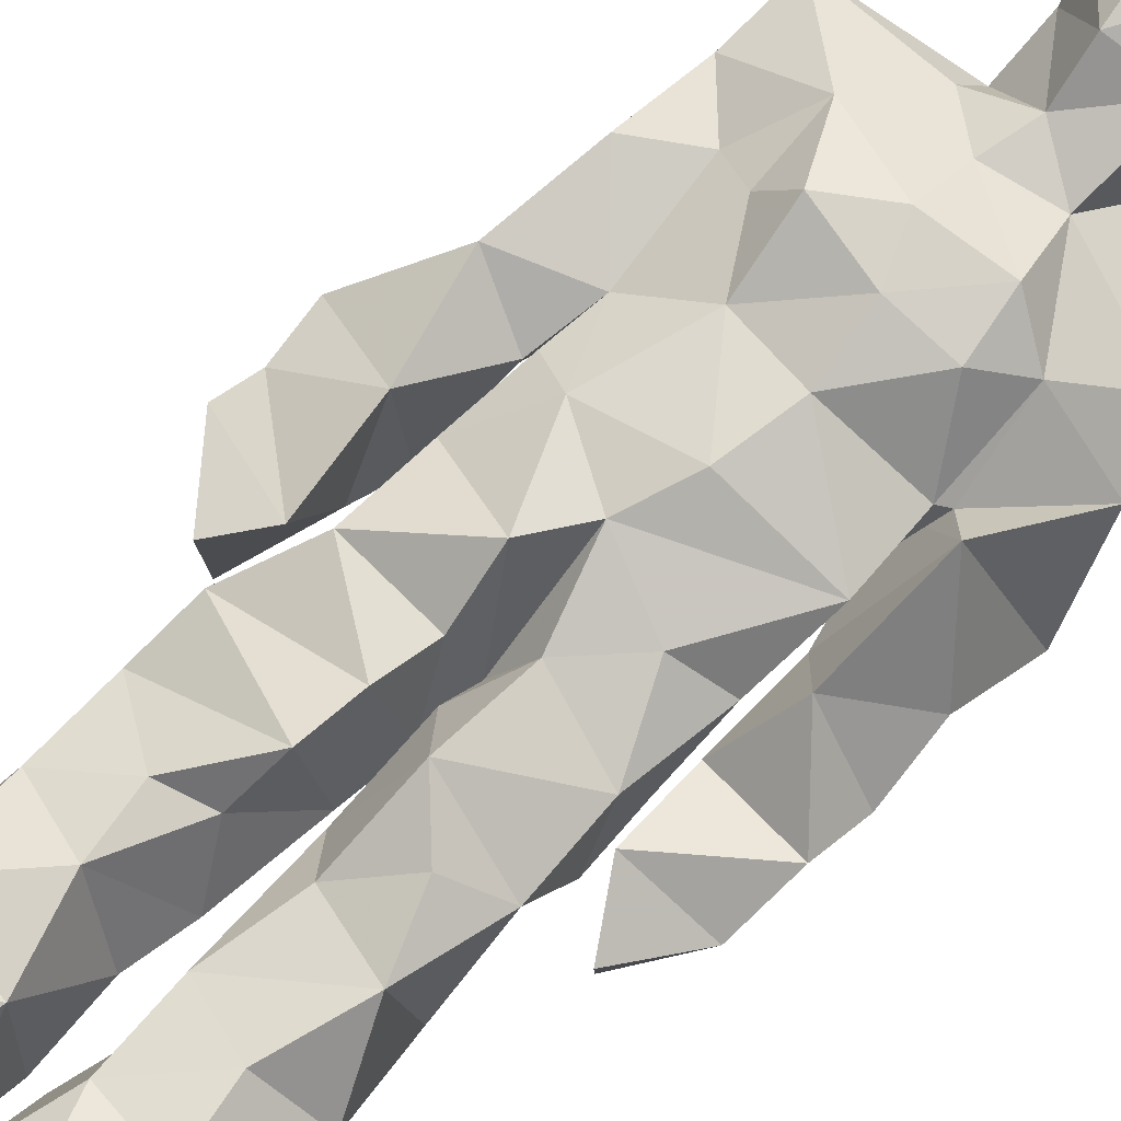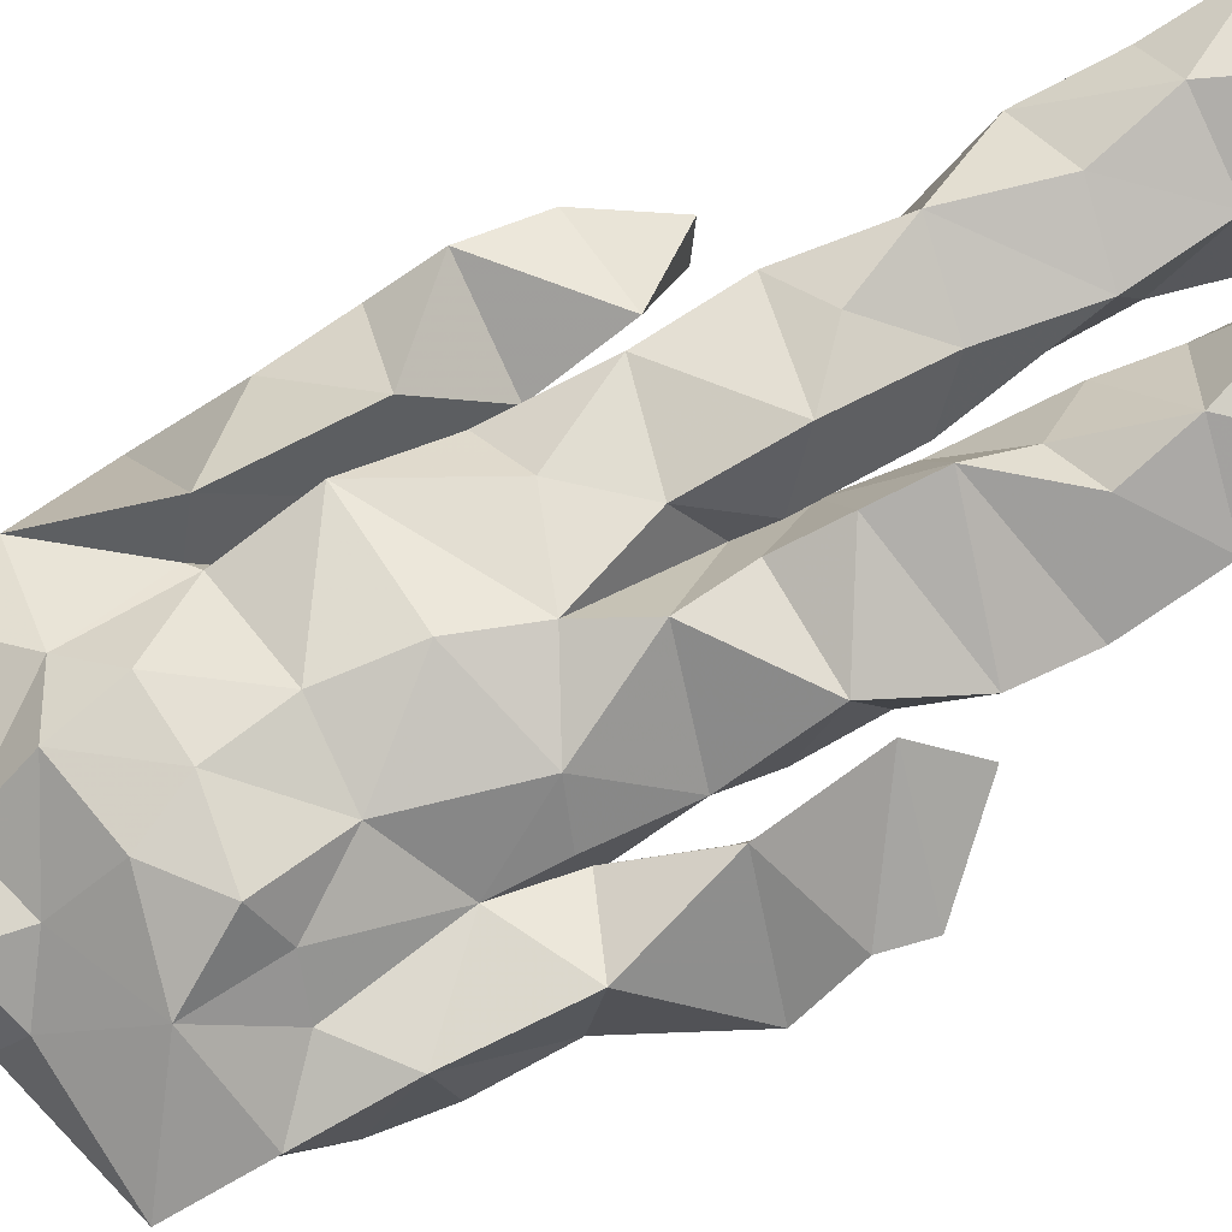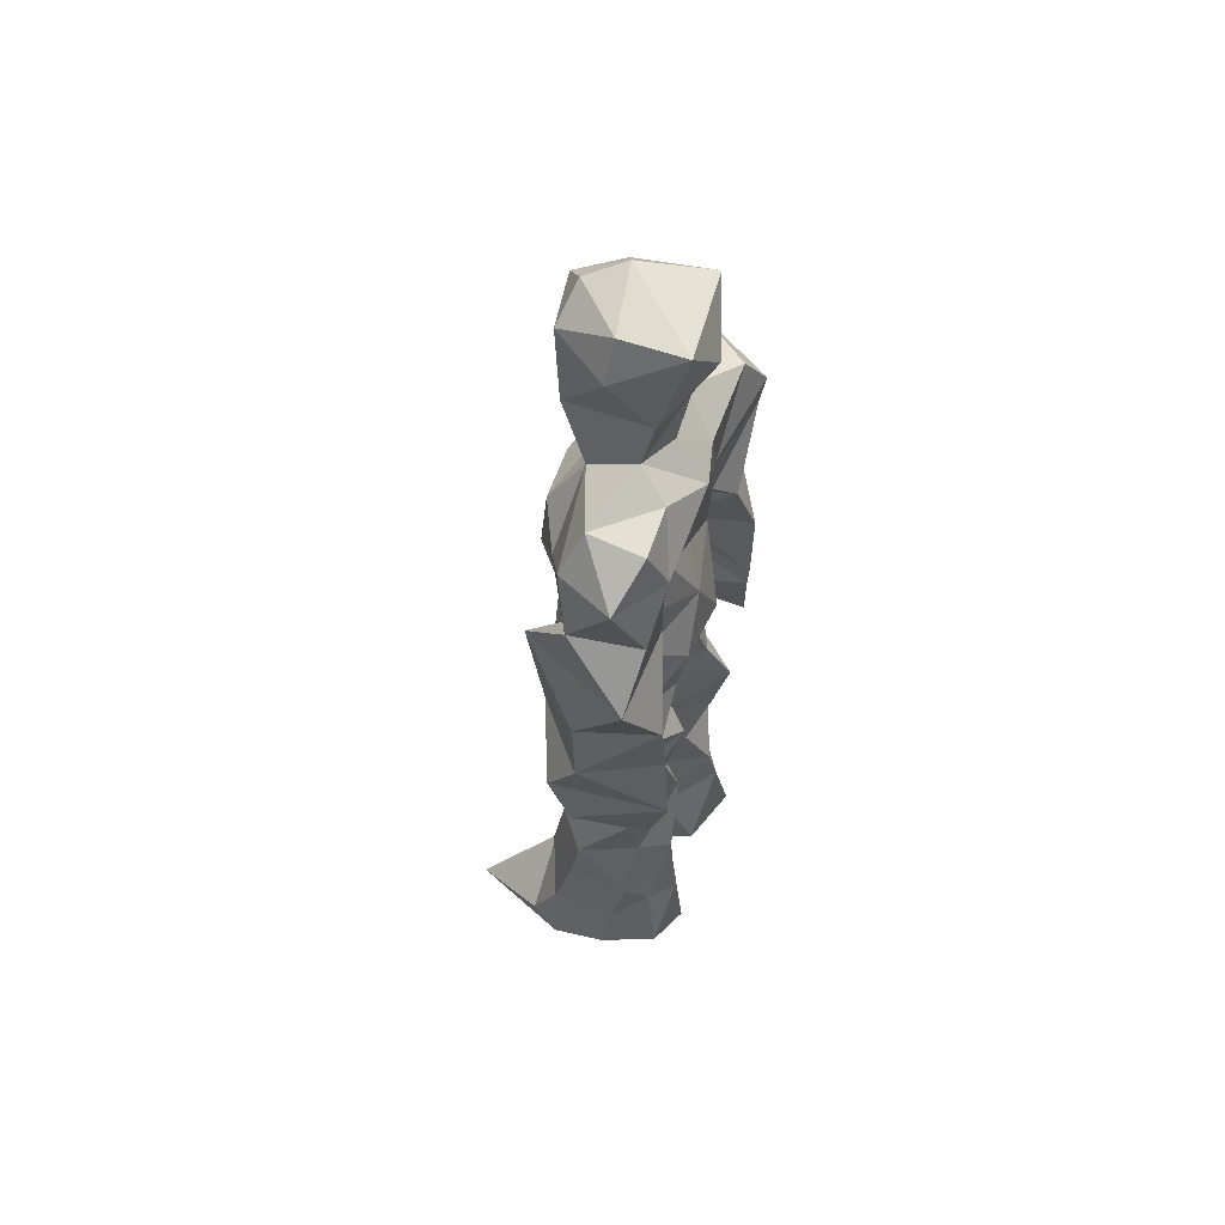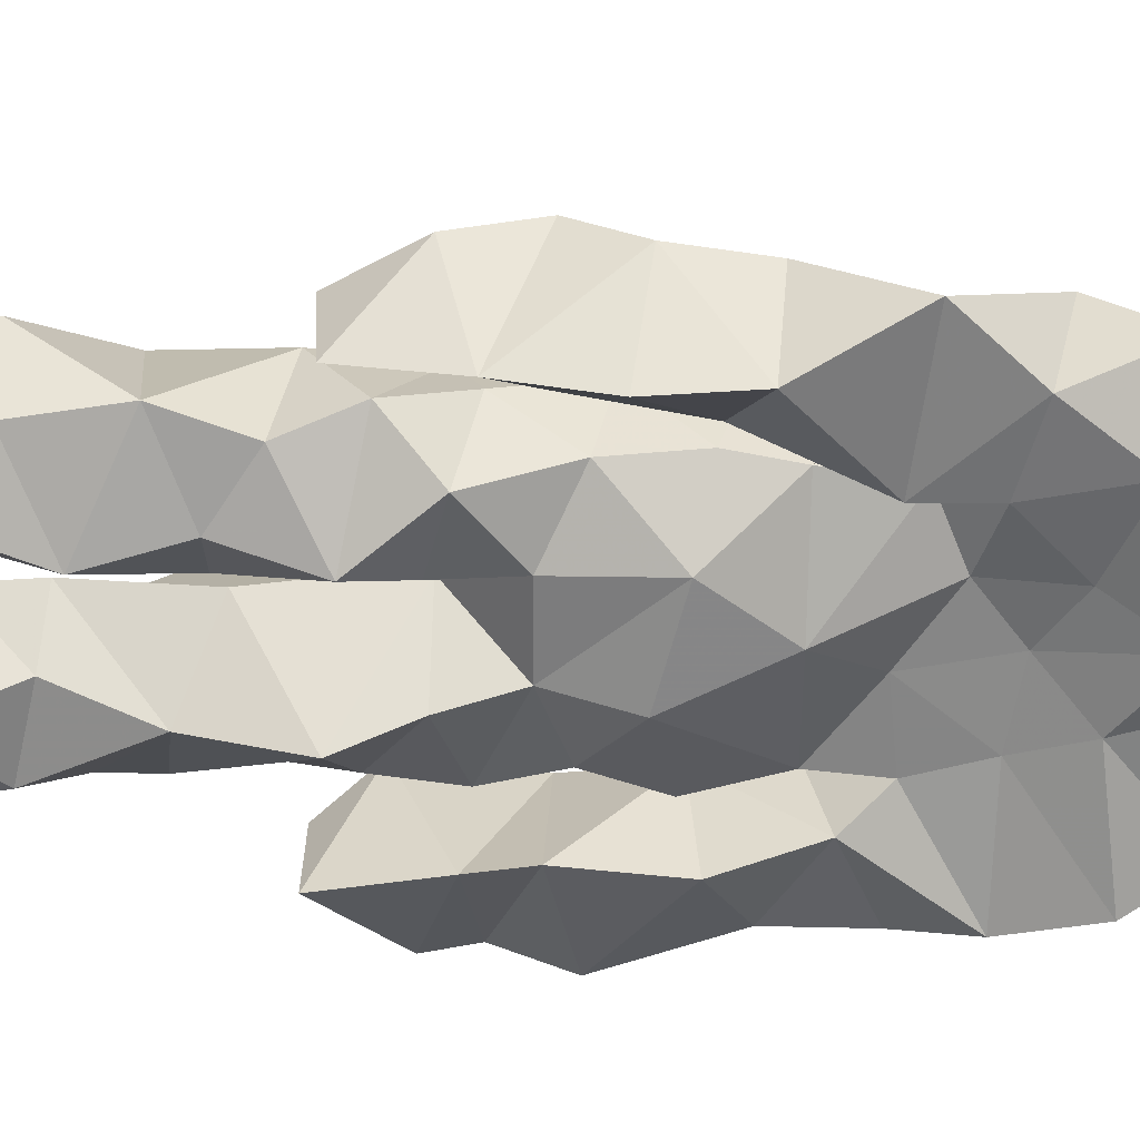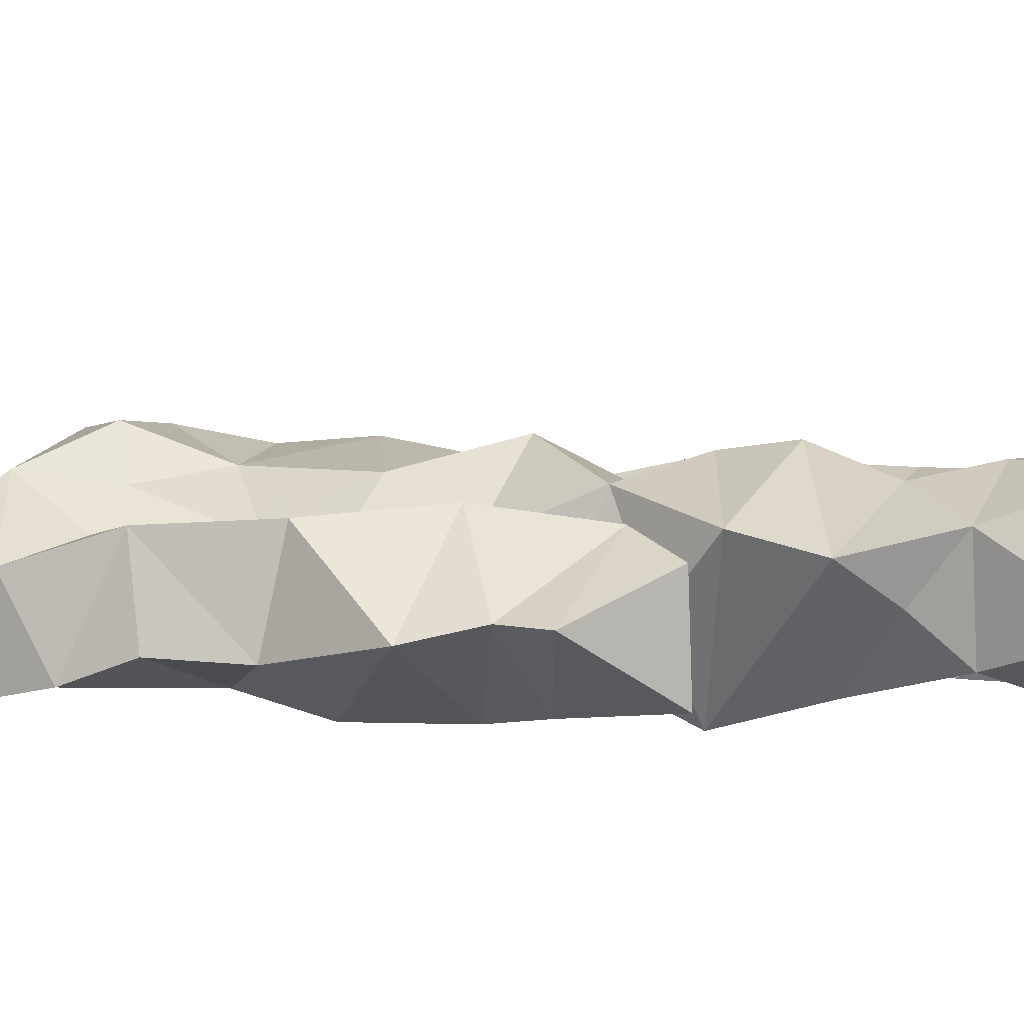
<metadata>
{"format":"obj","ext":"obj","renderer":"f3d","projection":"perspective","resolution":1024,"background":"white","views":[{"elev":79.2,"azim":46.8,"up":"+Z"},{"elev":77.8,"azim":-117.7,"up":"+Z"},{"elev":58.0,"azim":111.6,"up":"+Y"},{"elev":-61.6,"azim":87.6,"up":"+Z"},{"elev":1.4,"azim":-76.3,"up":"+Z"}]}
</metadata>
<code>
v 0.4898 0.2339 0.4779
v 0.5813 0.3699 0.4417
v 0.4755 0.4844 0.4328
v 0.5024 0.797 0.4502
v 0.3615 0.6852 0.4271
v 0.3702 0.3884 0.4871
v 0.5523 0.2161 0.4214
v 0.5961 0.3184 0.446
v 0.6026 0.7882 0.4847
v 0.5198 0.3951 0.5367
v 0.4133 0.4604 0.4519
v 0.3927 0.3766 0.5019
v 0.4555 0.8462 0.4783
v 0.4872 0.7153 0.547
v 0.5199 0.4614 0.5232
v 0.612 0.05539 0.5219
v 0.609 0.6285 0.5362
v 0.3627 0.7747 0.4826
v 0.4515 0.2544 0.5333
v 0.4634 0.4407 0.4255
v 0.5547 0.1339 0.414
v 0.6254 0.5174 0.4064
v 0.3966 0.2644 0.5037
v 0.4477 0.8732 0.5026
v 0.546 0.8626 0.4514
v 0.5121 0.06497 0.4696
v 0.5691 0.6336 0.4322
v 0.3847 0.1928 0.4575
v 0.5038 0.1237 0.506
v 0.3919 0.3268 0.4889
v 0.5776 0.596 0.4466
v 0.537 0.548 0.4198
v 0.5921 0.3815 0.5102
v 0.4141 0.5583 0.5002
v 0.4333 0.5996 0.4431
v 0.5338 0.7723 0.5118
v 0.5861 0.2577 0.4421
v 0.4706 0.5332 0.4178
v 0.3961 0.5593 0.4108
v 0.3961 0.1349 0.5208
v 0.4055 0.2959 0.4654
v 0.504 0.3454 0.4692
v 0.4925 0.7967 0.5146
v 0.6089 0.2567 0.4947
v 0.4913 0.8421 0.4434
v 0.3782 0.7388 0.4175
v 0.4113 0.4989 0.4943
v 0.5931 0.5773 0.5201
v 0.4655 0.1463 0.5305
v 0.4437 0.9298 0.441
v 0.59 0.7386 0.4211
v 0.5393 0.04313 0.5224
v 0.5719 0.646 0.4467
v 0.5543 0.5023 0.5228
v 0.5199 0.1954 0.5173
v 0.4109 0.04227 0.4959
v 0.6046 0.193 0.4484
v 0.4739 0.1917 0.5344
v 0.3878 0.08796 0.4973
v 0.3635 0.6507 0.5024
v 0.3862 0.05301 0.5627
v 0.5037 0.4409 0.4765
v 0.4129 0.2644 0.4372
v 0.4834 0.4377 0.5206
v 0.4315 0.6417 0.4409
v 0.4133 0.4122 0.4601
v 0.6153 0.08104 0.4686
v 0.4294 0.6736 0.5199
v 0.4996 0.3538 0.4653
v 0.4693 0.9115 0.5488
v 0.5167 0.4362 0.4465
v 0.4776 0.3547 0.5419
v 0.4918 0.1333 0.4765
v 0.6427 0.7034 0.486
v 0.5929 0.4592 0.4753
v 0.4241 0.7302 0.5274
v 0.4526 0.3968 0.4053
v 0.3604 0.572 0.5063
v 0.3218 0.4383 0.4588
v 0.6071 0.08392 0.5458
v 0.6211 0.7489 0.5002
v 0.4403 0.04692 0.4287
v 0.392 0.4557 0.4144
v 0.5807 0.7082 0.5219
v 0.6083 0.1357 0.5212
v 0.5139 0.2571 0.5109
v 0.4958 0.5227 0.535
v 0.4418 0.5494 0.5262
v 0.4509 0.2201 0.4195
v 0.4025 0.1965 0.527
v 0.4611 0.6279 0.529
v 0.5367 0.9407 0.429
v 0.4759 0.7693 0.4294
v 0.3552 0.5851 0.4392
v 0.5708 0.677 0.432
v 0.5036 0.3993 0.4715
v 0.5108 0.5703 0.5431
v 0.3644 0.7157 0.4825
v 0.4267 0.06852 0.5994
v 0.504 0.867 0.5458
v 0.4746 0.4846 0.5446
v 0.3544 0.6414 0.4421
v 0.5236 0.2882 0.427
v 0.4835 0.6347 0.4413
v 0.4277 0.1082 0.5776
v 0.4206 0.09056 0.4068
v 0.5307 0.6649 0.4415
v 0.4521 0.783 0.4905
v 0.5407 0.9439 0.4851
v 0.5567 0.9075 0.4871
v 0.4343 0.5035 0.4359
v 0.4503 0.6845 0.5508
v 0.6642 0.6426 0.4302
v 0.5491 0.05926 0.4077
v 0.4115 0.5483 0.4524
v 0.5812 0.5565 0.4521
v 0.539 0.344 0.4352
v 0.5774 0.04966 0.4579
v 0.5867 0.1581 0.4307
v 0.5083 0.7606 0.4205
v 0.4095 0.5529 0.4839
v 0.6246 0.6896 0.4259
v 0.4383 0.1689 0.4151
v 0.4672 0.2742 0.4399
v 0.4587 0.8821 0.4407
v 0.5336 0.8431 0.5316
v 0.4532 0.3323 0.4216
v 0.5574 0.7864 0.4371
v 0.4153 0.4344 0.5215
v 0.5266 0.06123 0.5662
v 0.4997 0.4174 0.4856
v 0.4975 0.8962 0.4206
v 0.5566 0.3624 0.5302
v 0.544 0.7272 0.5412
v 0.6437 0.7504 0.4481
v 0.4958 0.2778 0.4752
v 0.6067 0.198 0.5044
v 0.5861 0.6372 0.5042
v 0.6356 0.4564 0.3986
v 0.3183 0.5115 0.4511
v 0.533 0.716 0.4327
v 0.6652 0.527 0.4713
v 0.5274 0.4006 0.4226
v 0.5957 0.08476 0.4197
v 0.6631 0.4869 0.4978
v 0.4825 0.09973 0.4232
v 0.4322 0.1612 0.5398
v 0.5463 0.1332 0.5454
v 0.6315 0.388 0.4816
v 0.577 0.0582 0.6142
v 0.4744 0.05093 0.5685
v 0.6118 0.5373 0.5198
v 0.631 0.5765 0.4077
v 0.6623 0.4365 0.478
v 0.4578 0.802 0.4592
v 0.5024 0.597 0.4242
v 0.3846 0.4962 0.5134
v 0.4967 0.6929 0.441
v 0.4156 0.6007 0.4946
v 0.5283 0.9176 0.5369
v 0.3278 0.4683 0.4609
v 0.4923 0.1737 0.4518
v 0.3833 0.1329 0.455
v 0.5935 0.6431 0.5011
v 0.4413 0.3014 0.523
v 0.3765 0.3876 0.4193
v 0.4614 0.7261 0.4301
v 0.4839 0.06031 0.4783
v 0.4735 0.3143 0.5129
v 0.5287 0.4824 0.4317
v 0.4017 0.7788 0.4301
v 0.5635 0.2474 0.5263
v 0.5795 0.3134 0.5276
v 0.5041 0.1747 0.4565
v 0.4854 0.8338 0.5386
v 0.5167 0.6256 0.5393
v 0.5959 0.4128 0.4563
v 0.6072 0.13 0.4628
v 0.5903 0.5154 0.4967
v 0.396 0.4222 0.5034
v 0.5958 0.4881 0.4698
v 0.6295 0.3913 0.4186
v 0.4006 0.4912 0.4106
v 0.4578 0.04887 0.5171
v 0.5231 0.1005 0.5382
v 0.6029 0.7813 0.4351
v 0.5233 0.3233 0.5124
v 0.6005 0.43 0.4961
v 0.5051 0.1077 0.4373
v 0.4017 0.682 0.4967
v 0.576 0.1939 0.5345
v 0.6573 0.5817 0.476
v 0.5858 0.4454 0.5138
v 0.592 0.5587 0.455
v 0.5777 0.5042 0.446
v 0.4716 0.102 0.5316
v 0.4799 0.956 0.4966
v 0.5544 0.6812 0.543
v 0.4795 0.3972 0.5366
v 0.4535 0.926 0.5083
v 0.5672 0.4465 0.4299
v 0.3864 0.06839 0.4506
v 0.4981 0.9442 0.5289
v 0.411 0.6158 0.4245
v 0.5065 0.6768 0.5491
v 0.5178 0.2373 0.4616
v 0.5414 0.8071 0.4639
v 0.4457 0.6853 0.4391
v 0.4861 0.7583 0.5141
v 0.5752 0.05282 0.5211
v 0.6096 0.06993 0.5337
v 0.5946 0.06114 0.5676
v 0.63 0.4855 0.4036
v 0.6407 0.5214 0.4384
v 0.6226 0.5468 0.4069
v 0.5321 0.05292 0.5442
v 0.5562 0.05487 0.5689
v 0.5747 0.1078 0.5462
v 0.5893 0.06786 0.5816
v 0.5534 0.06083 0.59
v 0.5249 0.08086 0.5522
v 0.6466 0.4897 0.4361
v 0.6434 0.4698 0.4531
v 0.6623 0.5066 0.4851
v 0.6343 0.5317 0.4912
v 0.6462 0.5523 0.4389
v 0.6609 0.5559 0.4744
v 0.6349 0.512 0.5058
v 0.5586 0.09157 0.5808
v 0.5335 0.1161 0.5426
v 0.5508 0.07756 0.5732
v 0.6307 0.5581 0.4945
v 0.6412 0.5818 0.4449
f 23 165 30
f 135 74 122
f 174 29 55
f 6 166 180
f 97 87 48
f 108 43 155
f 32 116 195
f 151 61 184
f 128 51 120
f 27 95 122
f 119 144 21
f 133 187 173
f 49 196 73
f 156 53 31
f 101 88 47
f 48 176 97
f 31 48 116
f 112 205 14
f 1 19 58
f 97 91 88
f 153 22 194
f 59 61 40
f 64 129 199
f 69 169 136
f 128 120 207
f 17 194 152
f 17 113 74
f 190 159 68
f 90 23 28
f 180 166 83
f 81 84 74
f 80 148 150
f 179 75 195
f 160 109 203
f 11 129 47
f 127 136 124
f 107 95 53
f 99 151 105
f 191 172 55
f 25 207 45
f 149 182 154
f 35 115 159
f 94 78 60
f 118 52 26
f 68 159 91
f 22 142 139
f 14 205 134
f 38 32 3
f 53 156 107
f 100 160 70
f 208 46 167
f 201 170 195
f 110 126 25
f 173 8 33
f 39 121 183
f 85 67 178
f 39 183 140
f 3 170 62
f 39 204 121
f 131 10 15
f 117 8 103
f 142 22 153
f 181 188 145
f 169 165 19
f 140 161 157
f 155 13 45
f 99 105 61
f 195 116 179
f 57 178 119
f 177 193 33
f 83 79 161
f 160 203 70
f 97 88 87
f 118 67 16
f 171 93 167
f 12 77 30
f 178 67 144
f 62 71 131
f 62 20 3
f 166 79 83
f 208 104 65
f 39 94 204
f 207 120 4
f 21 7 119
f 171 46 18
f 47 88 34
f 94 140 78
f 44 57 37
f 147 90 40
f 121 159 78
f 93 4 120
f 134 84 36
f 43 175 13
f 119 7 57
f 11 66 129
f 55 29 148
f 189 21 114
f 12 30 72
f 125 50 132
f 20 66 11
f 54 48 87
f 89 124 1
f 155 45 4
f 195 75 201
f 109 92 197
f 137 85 57
f 105 151 196
f 120 158 167
f 155 43 13
f 44 8 173
f 145 152 181
f 205 176 198
f 26 114 118
f 154 182 139
f 66 77 12
f 187 10 42
f 203 197 70
f 26 185 29
f 96 69 77
f 186 128 9
f 70 200 24
f 1 124 136
f 175 100 70
f 152 192 17
f 80 16 85
f 200 50 24
f 56 184 61
f 161 79 180
f 89 1 162
f 37 57 7
f 81 135 9
f 131 42 10
f 47 129 101
f 80 85 148
f 46 5 98
f 49 73 58
f 8 37 103
f 46 98 18
f 201 177 143
f 202 59 163
f 163 59 40
f 69 96 72
f 78 140 157
f 17 74 164
f 162 146 123
f 185 150 148
f 181 152 194
f 197 200 70
f 169 72 165
f 158 107 104
f 111 3 11
f 187 42 86
f 68 76 190
f 53 164 31
f 69 136 127
f 152 145 142
f 23 63 28
f 163 40 28
f 29 174 189
f 116 32 31
f 190 98 60
f 98 76 18
f 24 125 13
f 25 92 110
f 58 162 1
f 49 58 147
f 66 20 77
f 197 203 109
f 166 6 79
f 142 145 139
f 43 36 126
f 132 50 92
f 74 113 122
f 204 65 159
f 83 183 157
f 175 43 126
f 4 45 207
f 65 204 5
f 141 158 120
f 10 187 133
f 159 88 91
f 174 21 189
f 108 18 76
f 209 76 14
f 94 102 204
f 106 82 202
f 193 10 33
f 105 147 40
f 194 22 181
f 200 197 50
f 3 32 170
f 196 147 105
f 62 15 87
f 147 58 90
f 83 157 180
f 68 91 112
f 160 100 126
f 180 79 6
f 89 162 123
f 137 57 44
f 101 62 87
f 75 179 193
f 155 93 171
f 36 84 81
f 134 209 14
f 199 12 72
f 41 63 23
f 109 160 110
f 82 146 168
f 192 142 153
f 114 144 118
f 46 171 167
f 16 150 52
f 61 151 99
f 38 111 115
f 135 81 74
f 121 204 159
f 73 146 162
f 55 172 86
f 136 169 19
f 73 162 58
f 45 132 25
f 164 27 17
f 112 91 205
f 35 104 156
f 77 62 96
f 170 32 195
f 176 205 91
f 201 71 170
f 117 2 8
f 51 128 186
f 13 175 24
f 16 67 85
f 143 131 71
f 28 40 90
f 29 189 26
f 32 38 156
f 59 56 61
f 138 31 164
f 159 190 60
f 133 173 33
f 167 158 208
f 186 9 135
f 62 101 64
f 152 142 192
f 164 74 84
f 103 86 42
f 121 78 157
f 132 92 25
f 23 30 41
f 13 125 45
f 4 93 155
f 188 181 139
f 169 69 72
f 202 163 106
f 62 170 71
f 89 28 63
f 202 56 59
f 107 141 95
f 189 114 26
f 137 44 191
f 7 21 174
f 46 208 5
f 104 107 156
f 139 182 188
f 64 101 129
f 207 36 9
f 154 145 188
f 43 209 36
f 146 82 106
f 157 183 121
f 123 28 89
f 172 44 173
f 151 184 196
f 63 124 89
f 24 175 70
f 106 163 123
f 54 193 179
f 122 113 27
f 165 72 30
f 138 176 48
f 168 146 73
f 95 51 122
f 35 159 65
f 138 84 198
f 136 19 1
f 84 138 164
f 64 96 62
f 22 139 181
f 172 173 86
f 77 69 127
f 35 156 38
f 55 148 191
f 177 75 193
f 15 10 193
f 65 104 35
f 185 26 52
f 106 123 146
f 93 120 167
f 12 199 129
f 165 23 19
f 88 101 87
f 190 76 98
f 209 108 76
f 117 42 143
f 102 94 60
f 183 161 140
f 48 54 179
f 207 9 128
f 154 139 145
f 90 58 19
f 171 18 155
f 31 138 48
f 105 40 61
f 133 33 10
f 209 134 36
f 164 95 27
f 30 77 127
f 179 116 48
f 193 54 15
f 29 185 148
f 68 112 76
f 100 175 126
f 115 111 47
f 149 154 188
f 47 111 11
f 197 92 50
f 9 36 81
f 192 113 17
f 184 56 168
f 37 8 44
f 156 31 32
f 16 52 118
f 130 52 150
f 201 75 177
f 97 176 91
f 3 111 38
f 120 51 141
f 55 206 174
f 17 27 194
f 2 33 8
f 108 155 18
f 83 161 183
f 143 71 201
f 39 140 94
f 53 95 164
f 30 127 41
f 172 191 44
f 66 12 129
f 168 73 196
f 37 7 103
f 207 25 126
f 113 153 27
f 177 33 2
f 62 131 15
f 174 206 7
f 113 192 153
f 95 141 51
f 122 51 135
f 143 177 2
f 20 62 77
f 20 11 3
f 34 88 159
f 117 103 42
f 34 159 115
f 28 123 163
f 206 86 103
f 102 5 204
f 60 78 159
f 207 126 36
f 206 103 7
f 150 185 130
f 15 54 87
f 148 85 191
f 173 187 86
f 52 130 185
f 119 178 144
f 49 147 196
f 178 57 85
f 144 114 21
f 158 141 107
f 124 63 127
f 196 184 168
f 35 38 115
f 202 82 56
f 2 117 143
f 138 198 176
f 110 160 126
f 132 45 125
f 209 43 108
f 131 143 42
f 208 158 104
f 188 182 149
f 80 150 16
f 186 135 51
f 199 96 64
f 5 60 98
f 41 127 63
f 72 96 199
f 125 24 50
f 90 19 23
f 67 118 144
f 112 14 76
f 109 110 92
f 168 56 82
f 84 134 198
f 206 55 86
f 205 198 134
f 102 60 5
f 137 191 85
f 194 27 153
f 161 180 157
f 47 34 115
f 65 5 208

</code>
